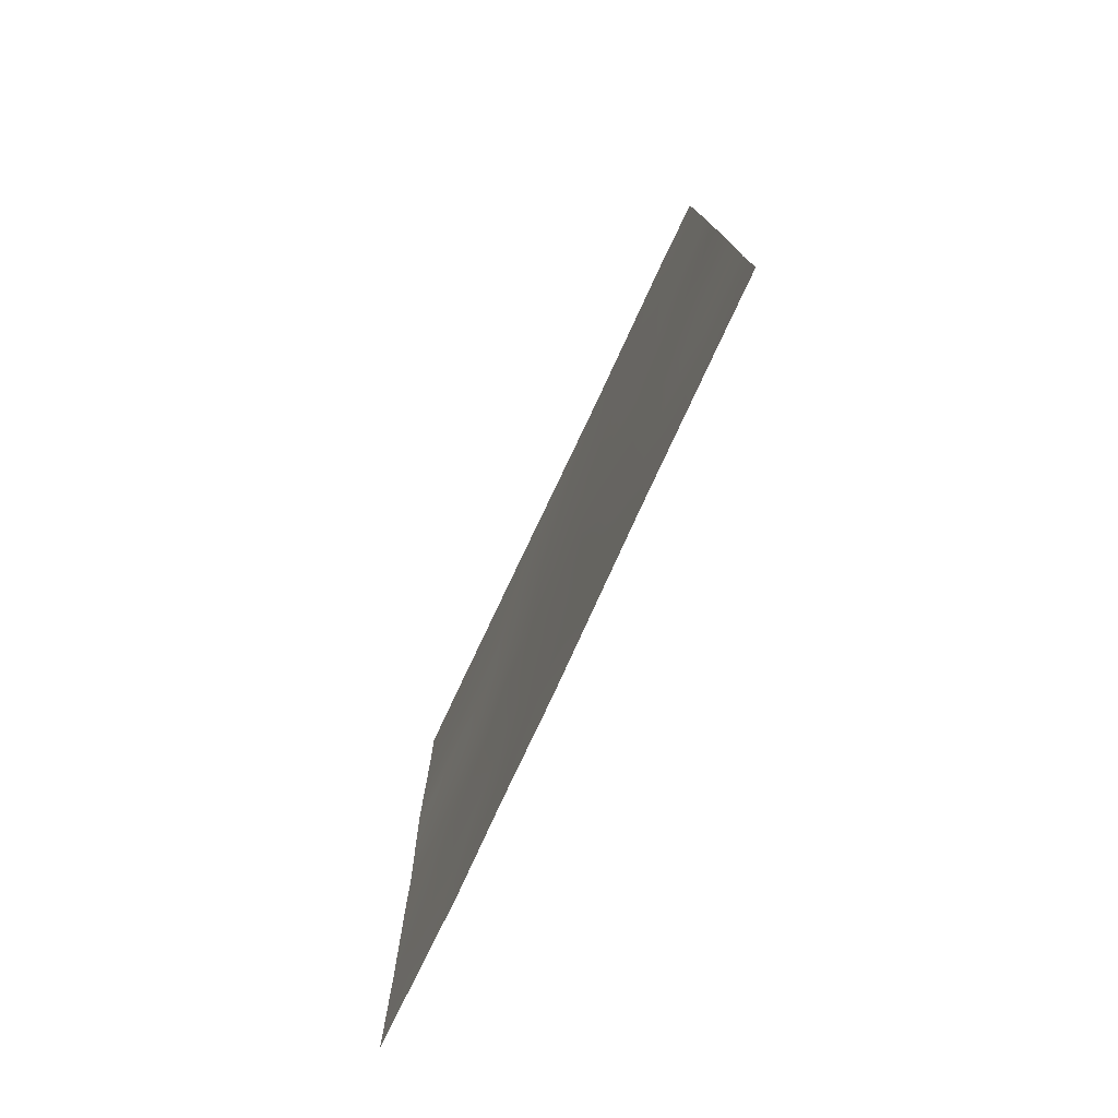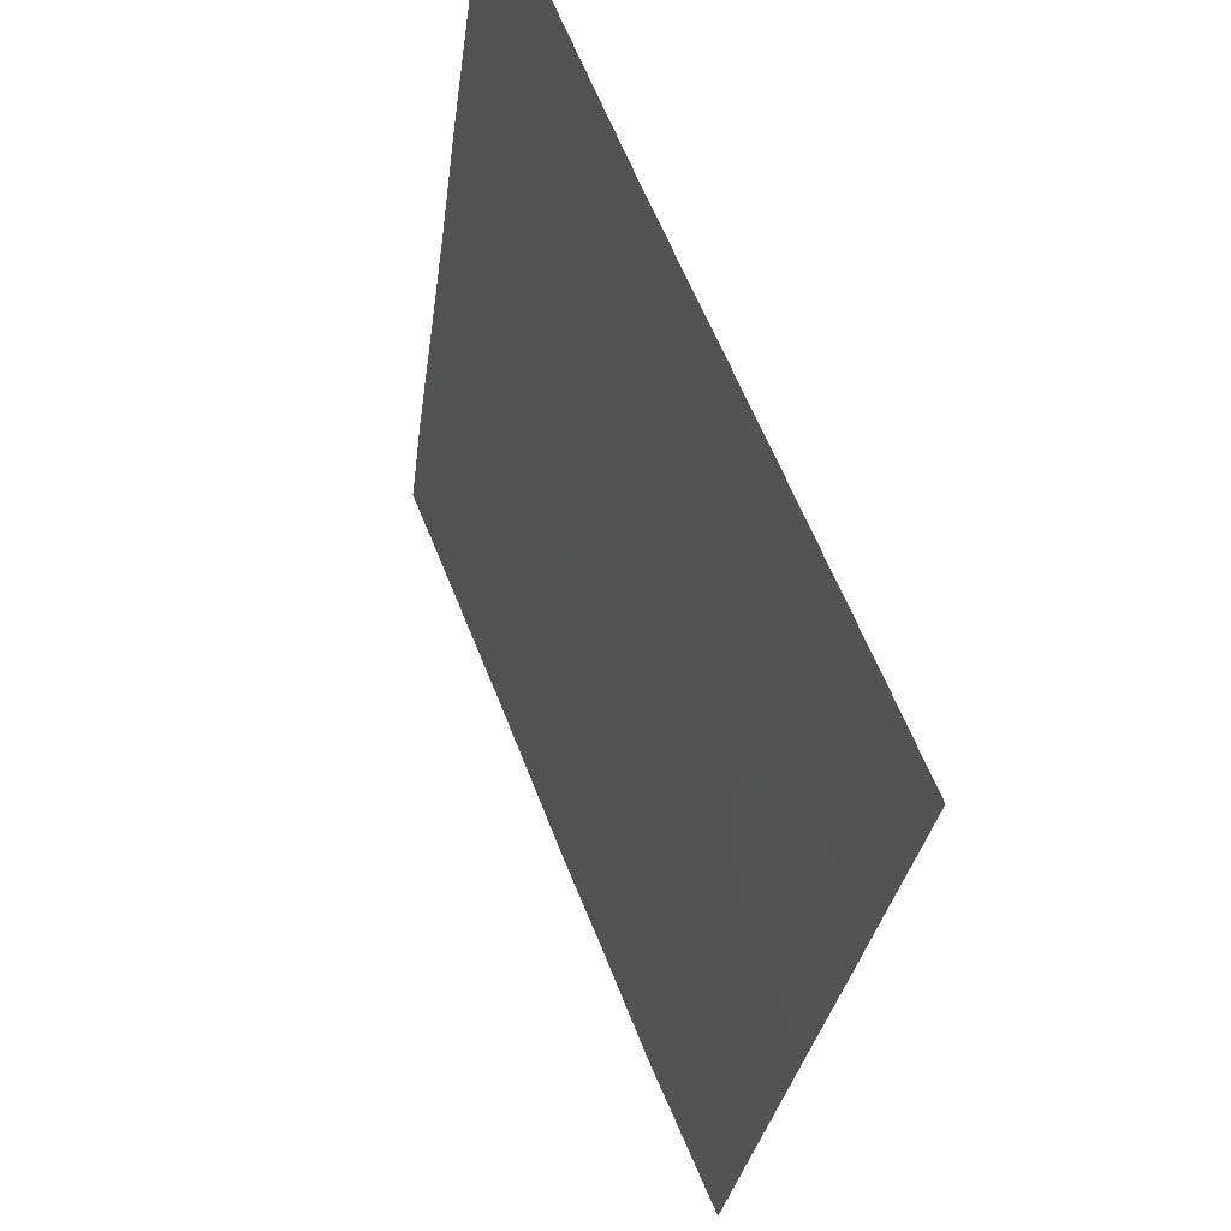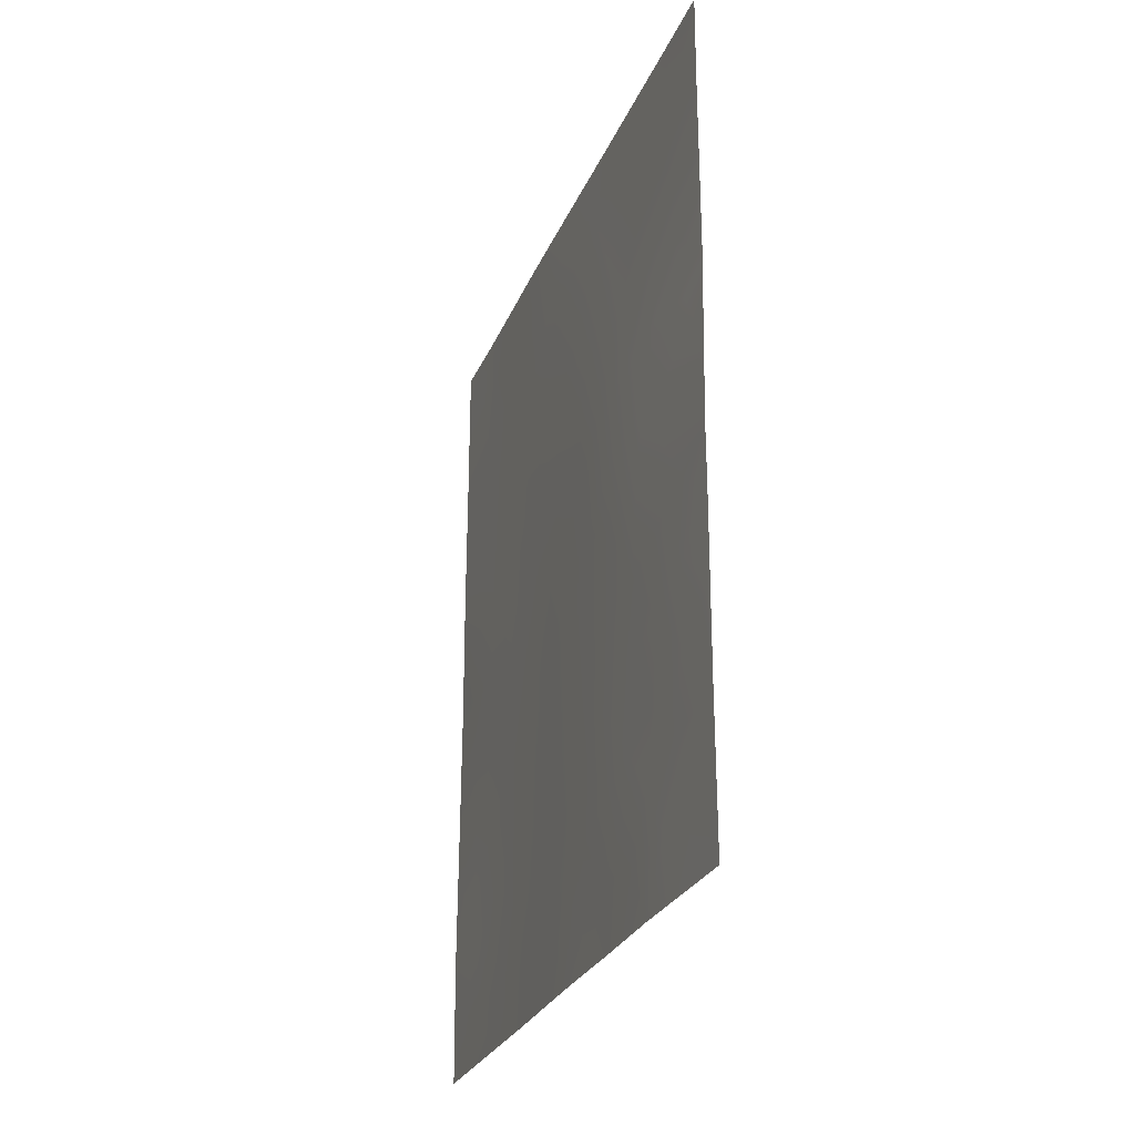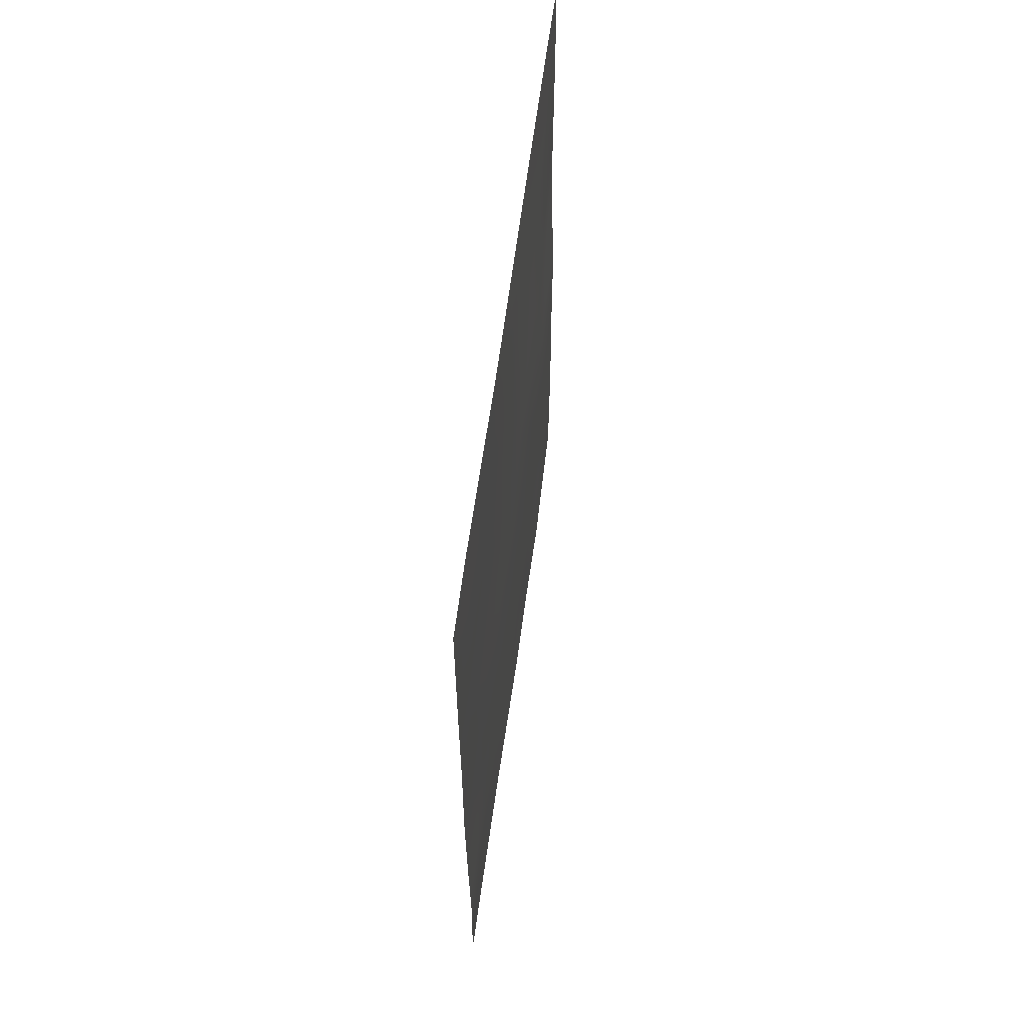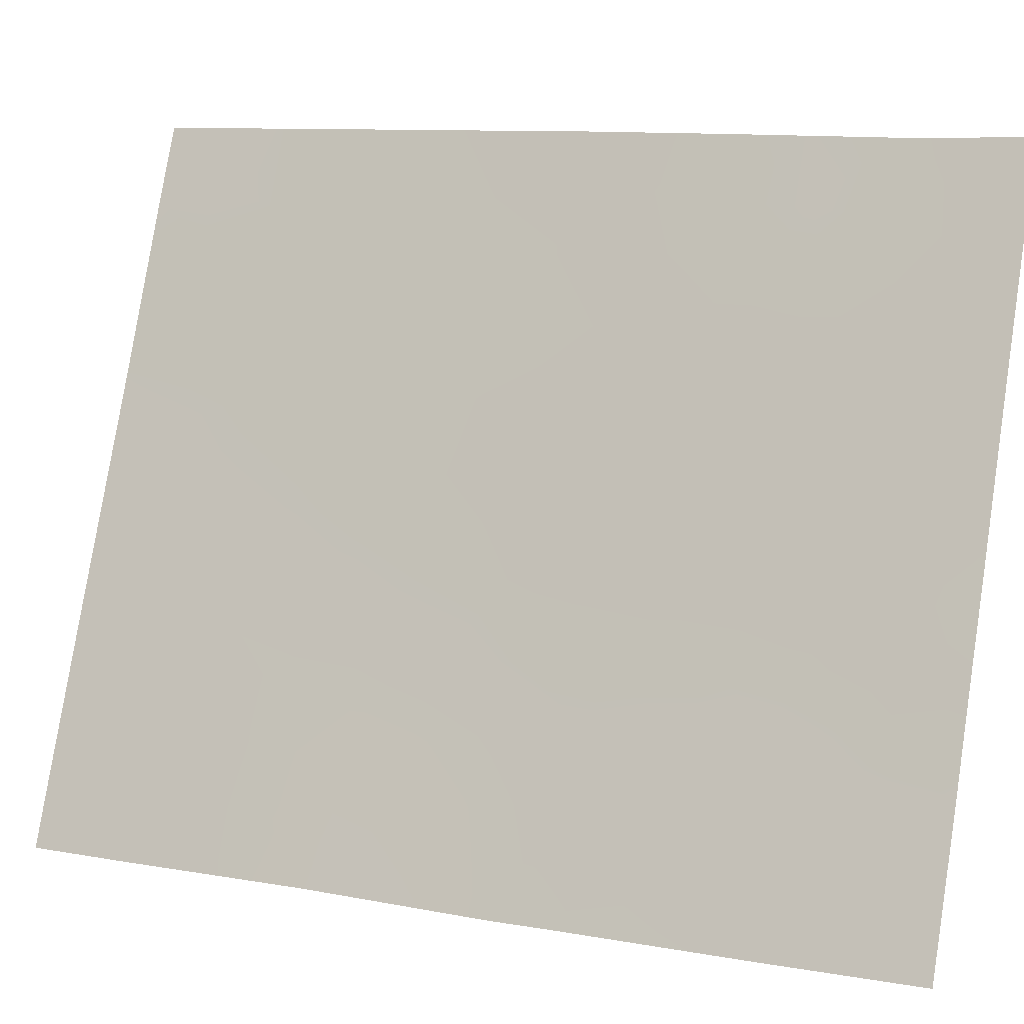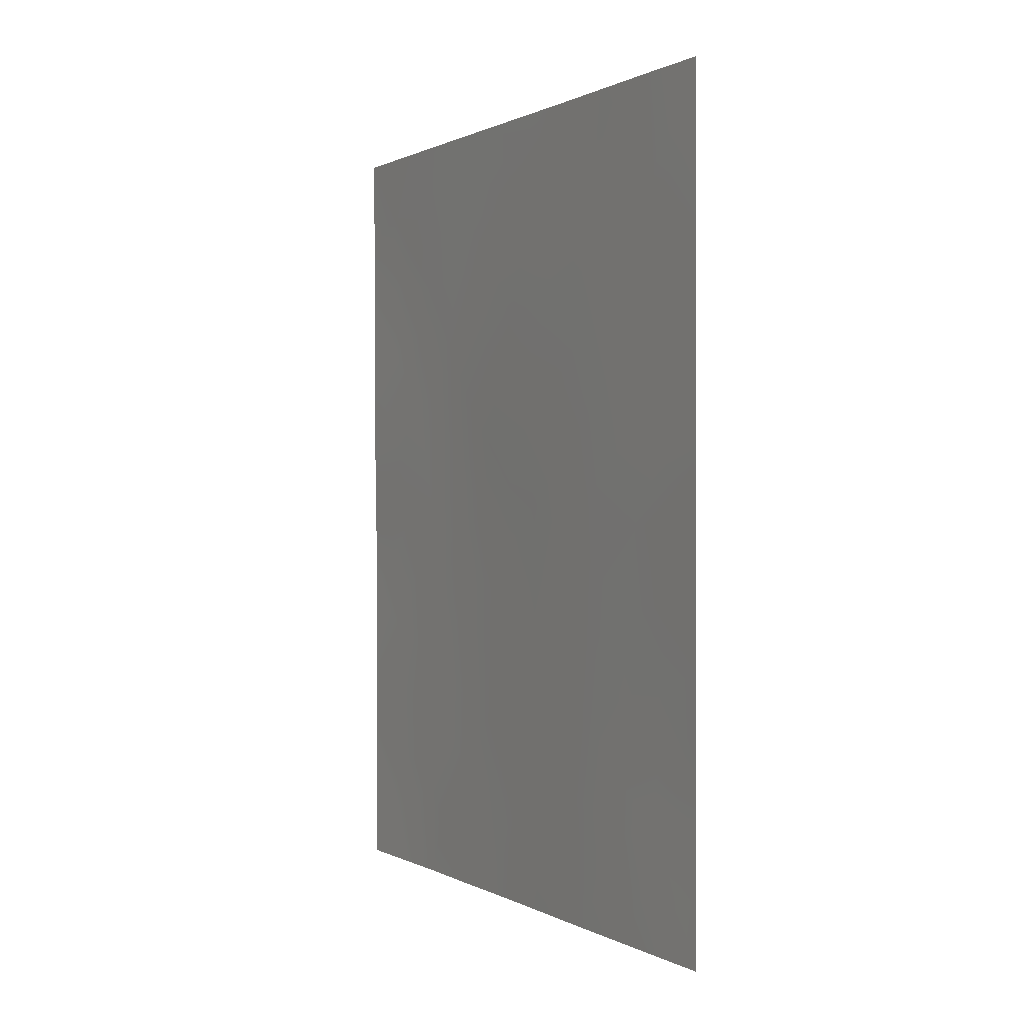
<metadata>
{"format":"obj","ext":"obj","renderer":"f3d","projection":"perspective","resolution":1024,"background":"white","views":[{"elev":-77.6,"azim":177.4,"up":"+Z"},{"elev":-27.0,"azim":-6.7,"up":"+Y"},{"elev":-27.0,"azim":3.4,"up":"+Z"},{"elev":60.8,"azim":-150.0,"up":"+Z"},{"elev":10.2,"azim":113.9,"up":"+Y"},{"elev":0.5,"azim":174.0,"up":"+Z"}]}
</metadata>
<code>
v 102.6 85.86 -40.13
v 106.4 76.49 -44.54
v 106.4 76.49 -45.32
v 102.6 85.86 -42.22
v 105.8 77.88 -45.14
v 103.9 82.56 -45.36
v 106.5 76.55 -41.93
v 105.5 78.87 -39.48
v 106.4 76.49 -50
v 106 77.49 -48.12
v 105.6 78.41 -50
v 103.3 84.14 -46.57
v 103.7 83.05 -50
v 104.6 80.9 -50
v 106.1 77.28 -47.02
v 105.2 79.35 -43.32
v 104.2 82 -38
v 106.4 76.48 -47.88
v 102.6 85.85 -38
v 103 84.87 -38
v 106 77.61 -38
v 106.5 76.55 -39.33
v 106.5 76.56 -38
v 102.6 85.84 -46.13
v 102.6 85.86 -44.17
v 106.5 76.55 -42.19
v 104.5 81.19 -48.64
v 104.5 81 -44.51
v 105.1 79.64 -50
v 103.9 82.61 -38
v 102.8 85.26 -50
v 102.6 85.84 -50
v 102.6 85.82 -48.2
v 105.2 79.62 -38
v 104.4 81.5 -42.75
v 105.7 78.16 -47.37
v 103.2 84.45 -44.15
v 105.1 79.65 -48.01
v 103.4 83.83 -39.56
v 104.6 80.91 -39.28
v 104.1 82.19 -40.87
v 104.9 80.1 -41.06
v 105.2 79.48 -45.51
v 104.5 81 -46.62
v 106 77.46 -43.13
v 103.3 84.11 -48.49
v 103.9 82.58 -47.47
v 103.3 84.16 -41.69
v 103.9 82.55 -43.2
v 103.6 83.37 -42.47
v 103.2 84.29 -42.86
v 103.6 83.47 -43.63
v 102.6 85.86 -41.17
v 102.9 85.05 -41.99
v 103 84.96 -40.84
v 106.5 76.55 -40.63
v 106.1 77.33 -40.18
v 106.1 77.32 -41.3
v 106.4 76.48 -48.94
v 106.2 77.02 -48.98
v 105.8 77.89 -49.13
v 106 77.45 -50
v 103.2 84.26 -45.43
v 103.6 83.36 -45.9
v 103.6 83.45 -44.77
v 103 84.83 -39.75
v 103.4 84 -40.6
v 104.1 81.98 -50
v 104.3 81.6 -49.27
v 102.9 85.08 -38.84
v 103.2 84.37 -38.79
v 105.3 79.24 -38.7
v 105.8 78.24 -38.78
v 105.6 78.62 -38
v 102.6 85.85 -45.15
v 102.9 85.12 -45.19
v 102.8 85.35 -44.15
v 106.4 76.52 -43.37
v 106.2 77.06 -43.96
v 102.9 85.02 -46.29
v 106.4 76.49 -46.6
v 106.1 77.2 -45.9
v 103.7 83.15 -48.19
v 103.5 83.64 -49.17
v 105.4 78.83 -49.19
v 105 79.76 -49.06
v 102.6 85.85 -39.06
v 103.3 84.15 -50
v 103.1 84.62 -49.19
v 102.8 85.41 -49.13
v 102.6 85.83 -49.1
v 105.9 77.74 -44.07
v 106.1 77.14 -44.85
v 104.9 80.29 -38.65
v 105.1 79.88 -39.39
v 104.5 81.12 -40.94
v 104.8 80.51 -40.14
v 104.4 81.51 -40.01
v 104.3 81.6 -41.73
v 104 82.42 -42.07
v 103.6 83.3 -47.02
v 103.9 82.54 -46.45
v 104.8 80.25 -46.21
v 104.8 80.31 -47.31
v 105.1 79.57 -46.94
v 102.6 85.83 -47.17
v 102.9 84.96 -47.35
v 102.6 85.86 -43.19
v 102.9 85.14 -43.1
v 104.8 80.39 -42.93
v 104.6 81 -43.58
v 104.9 80.23 -43.98
v 104.7 80.6 -49.24
v 104.8 80.4 -48.34
v 104.2 81.81 -47.06
v 104.2 81.75 -45.98
v 104.5 81.1 -47.68
v 104.2 81.76 -43.88
v 103.9 82.59 -44.29
v 104.2 81.77 -44.92
v 104.7 80.81 -38
v 104.5 81.23 -38.58
v 105.7 78.34 -43.12
v 105.9 77.93 -42.05
v 104.8 80.27 -50
v 105.4 78.94 -47.68
v 105.4 78.82 -46.59
v 105.8 78.01 -46.26
v 105.5 78.7 -45.42
v 104.5 80.99 -45.56
v 103.8 82.96 -39.09
v 103.5 83.74 -38
v 103 84.87 -48.33
v 104.2 81.96 -38.98
v 104 82.34 -39.84
v 104.7 80.71 -41.9
v 105.2 79.5 -40.23
v 103.7 83.21 -41.31
v 105.1 79.66 -42.09
v 103.7 83.07 -40.19
v 105.5 78.58 -44.26
v 105.2 79.42 -44.4
v 104.9 80.23 -45.1
v 105.6 78.38 -48.4
v 105.4 79.13 -41.13
v 106.2 77.07 -42.35
v 105.6 78.56 -40.32
v 104.1 82.14 -48.2
v 105.9 77.99 -39.66
v 105.3 79.09 -48.49
v 106.1 77.32 -39.01
v 103.3 84 -47.68
v 103.9 82.6 -49.2
v 105.5 78.74 -42.23
v 103.5 83.56 -38.66
v 105.7 78.28 -40.98
f 50 51 52
f 53 54 55
f 56 57 58
f 9 59 60
f 61 62 60
f 63 64 65
f 72 73 74
f 151 73 149
f 23 21 151
f 75 76 77
f 78 146 45
f 80 63 76
f 81 3 82
f 153 83 84
f 38 86 150
f 87 1 66
f 88 84 89
f 33 91 90
f 79 92 93
f 72 94 95
f 96 97 98
f 99 100 35
f 101 102 64
f 103 104 105
f 106 107 80
f 108 77 109
f 110 111 112
f 113 86 114
f 102 115 116
f 114 104 117
f 118 119 120
f 121 122 94
f 154 123 124
f 17 30 134
f 69 14 113
f 126 127 105
f 52 65 119
f 82 5 128
f 127 128 129
f 120 116 130
f 89 133 90
f 40 122 134
f 135 98 134
f 99 136 96
f 97 137 95
f 138 50 100
f 138 140 67
f 140 135 131
f 129 141 142
f 112 143 142
f 103 143 130
f 144 126 150
f 144 61 10
f 154 145 139
f 92 123 141
f 124 146 58
f 145 147 137
f 133 152 107
f 148 117 115
f 54 109 51
f 35 118 111
f 49 50 52
f 50 48 51
f 52 51 37
f 1 53 55
f 53 4 54
f 55 54 48
f 7 56 58
f 56 22 57
f 10 60 18
f 10 61 60
f 61 11 62
f 60 62 9
f 37 63 65
f 63 12 64
f 65 64 6
f 66 1 55
f 13 68 153
f 68 14 69
f 34 72 74
f 72 8 73
f 74 73 21
f 151 21 73
f 23 151 22
f 25 75 77
f 75 24 76
f 77 76 37
f 2 78 79
f 78 26 146
f 79 78 45
f 24 80 76
f 80 12 63
f 76 63 37
f 18 81 15
f 82 15 81
f 3 93 82
f 93 5 82
f 13 153 84
f 84 83 46
f 29 85 86
f 85 29 11
f 19 70 20
f 70 19 87
f 31 88 89
f 88 13 84
f 89 84 46
f 32 90 91
f 90 32 31
f 2 79 93
f 79 45 92
f 93 92 5
f 8 72 95
f 72 34 94
f 95 94 40
f 41 96 98
f 96 42 97
f 98 97 40
f 99 41 100
f 35 100 49
f 12 101 64
f 101 47 102
f 64 102 6
f 43 103 105
f 103 44 104
f 105 104 38
f 24 106 80
f 106 33 107
f 80 107 12
f 4 108 109
f 108 25 77
f 109 77 37
f 16 110 112
f 110 35 111
f 112 111 28
f 27 113 114
f 113 125 86
f 114 86 38
f 2 93 3
f 6 102 116
f 102 47 115
f 116 115 44
f 27 114 117
f 114 38 104
f 117 104 44
f 28 118 120
f 118 49 119
f 120 119 6
f 34 121 94
f 121 17 122
f 94 122 40
f 124 123 45
f 10 18 15
f 47 101 83
f 101 12 152
f 83 152 46
f 27 69 113
f 113 14 125
f 86 125 29
f 36 10 15
f 38 126 105
f 126 36 127
f 105 127 43
f 49 52 119
f 52 37 65
f 119 65 6
f 15 128 36
f 128 15 82
f 43 127 129
f 127 36 128
f 129 128 5
f 28 120 130
f 120 6 116
f 130 116 44
f 131 30 155
f 70 71 20
f 31 89 90
f 89 46 133
f 90 133 33
f 30 131 134
f 134 122 17
f 135 41 98
f 134 98 40
f 41 99 96
f 99 35 136
f 96 136 42
f 40 97 95
f 97 42 137
f 95 137 8
f 41 138 100
f 138 48 50
f 100 50 49
f 16 139 110
f 110 136 35
f 48 138 67
f 138 41 140
f 39 140 131
f 140 41 135
f 131 135 134
f 129 5 141
f 16 112 142
f 112 28 143
f 142 143 43
f 44 103 130
f 103 43 143
f 130 143 28
f 144 36 126
f 36 144 10
f 144 85 61
f 7 146 26
f 5 92 141
f 92 45 123
f 141 123 16
f 156 124 58
f 124 45 146
f 58 146 7
f 42 145 137
f 145 154 156
f 137 147 8
f 33 133 107
f 133 46 152
f 107 152 12
f 47 83 148
f 148 69 27
f 47 148 115
f 148 27 117
f 115 117 44
f 48 54 51
f 54 4 109
f 51 109 37
f 35 49 118
f 111 118 28
f 39 71 66
f 57 22 151
f 60 59 18
f 149 73 8
f 85 11 61
f 147 149 8
f 150 86 85
f 87 66 70
f 150 126 38
f 150 85 144
f 57 151 149
f 66 55 67
f 156 58 57
f 66 71 70
f 71 132 20
f 71 39 155
f 101 152 83
f 153 69 148
f 67 140 39
f 156 57 147
f 147 57 149
f 67 55 48
f 153 68 69
f 148 83 153
f 154 124 156
f 142 141 16
f 39 66 67
f 139 16 154
f 139 136 110
f 155 30 132
f 136 139 42
f 43 129 142
f 139 145 42
f 145 156 147
f 39 131 155
f 71 155 132
f 154 16 123

</code>
